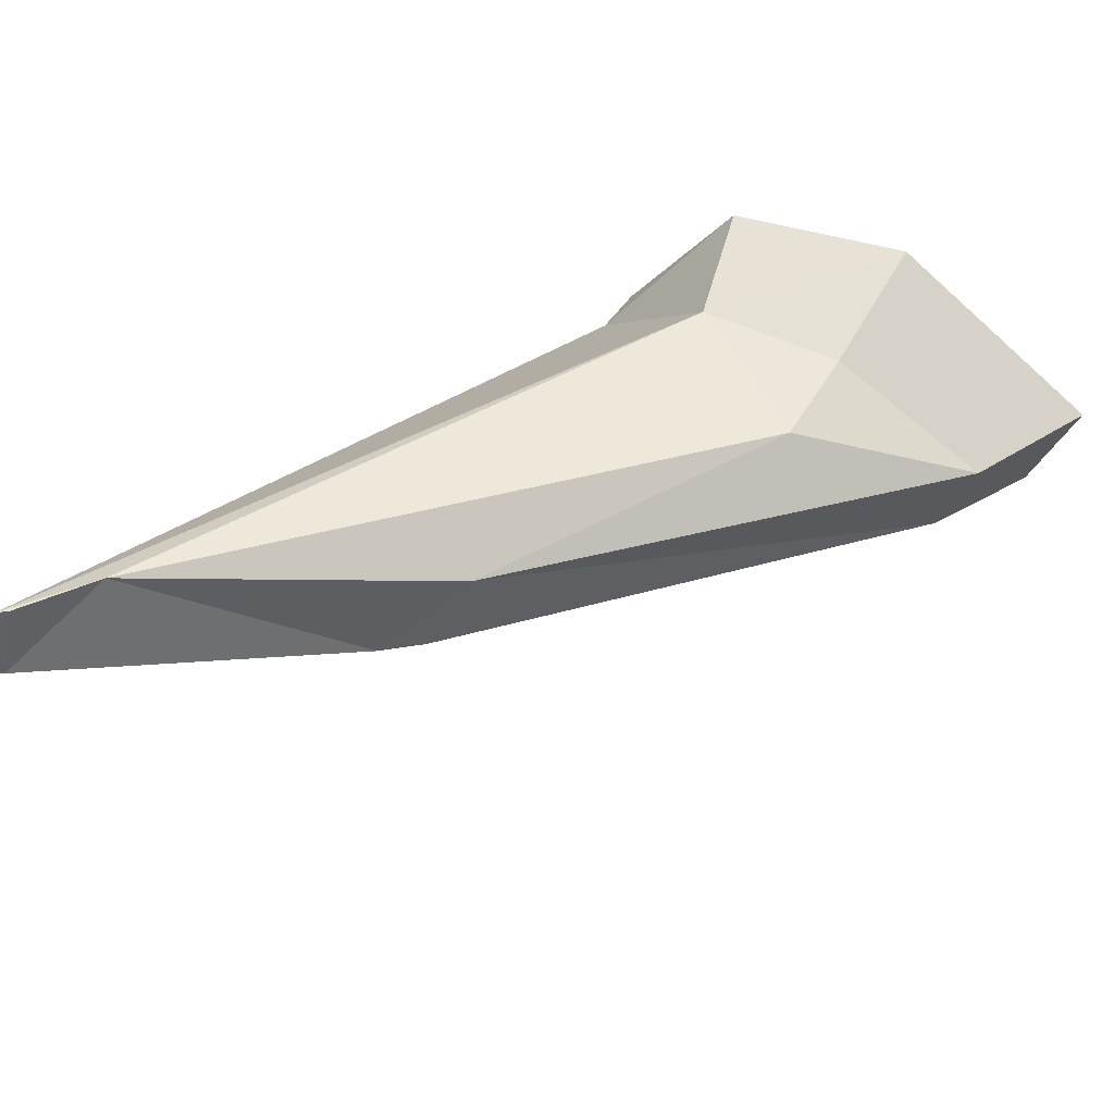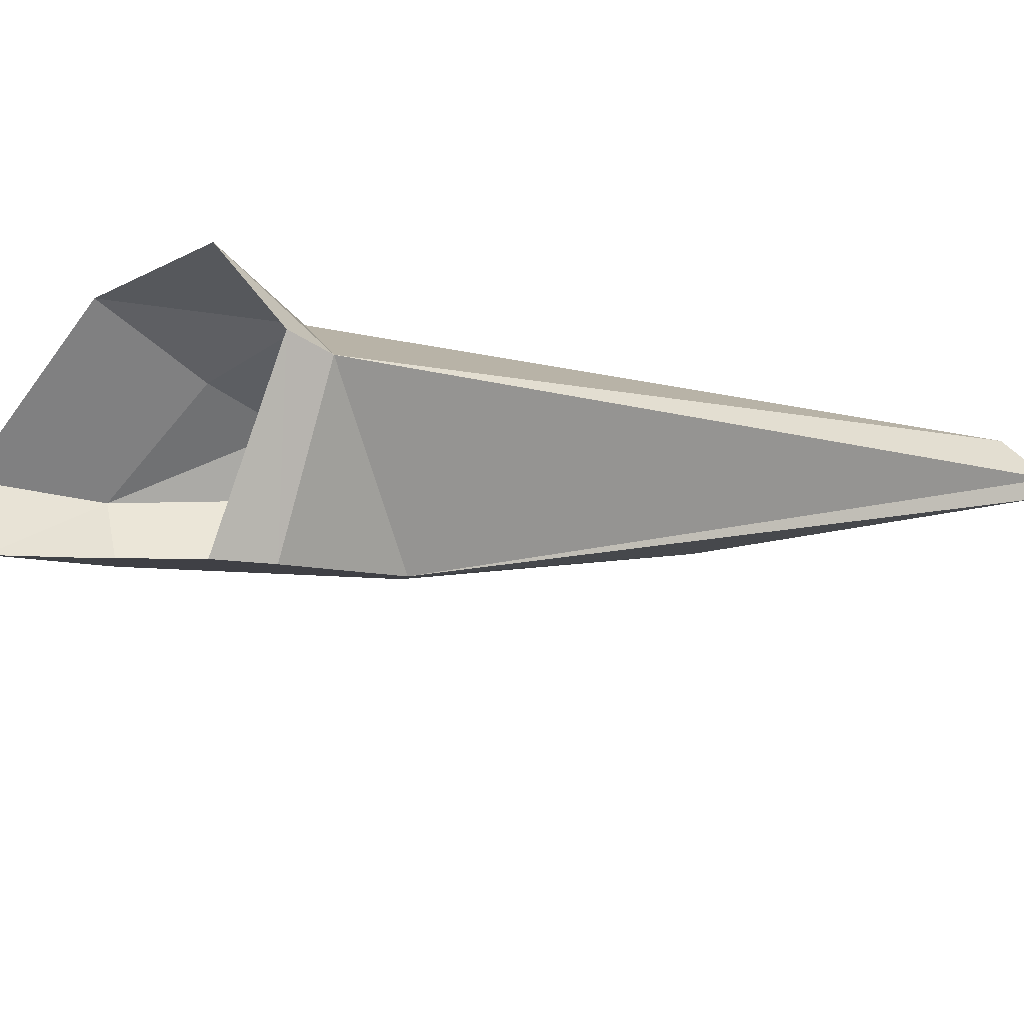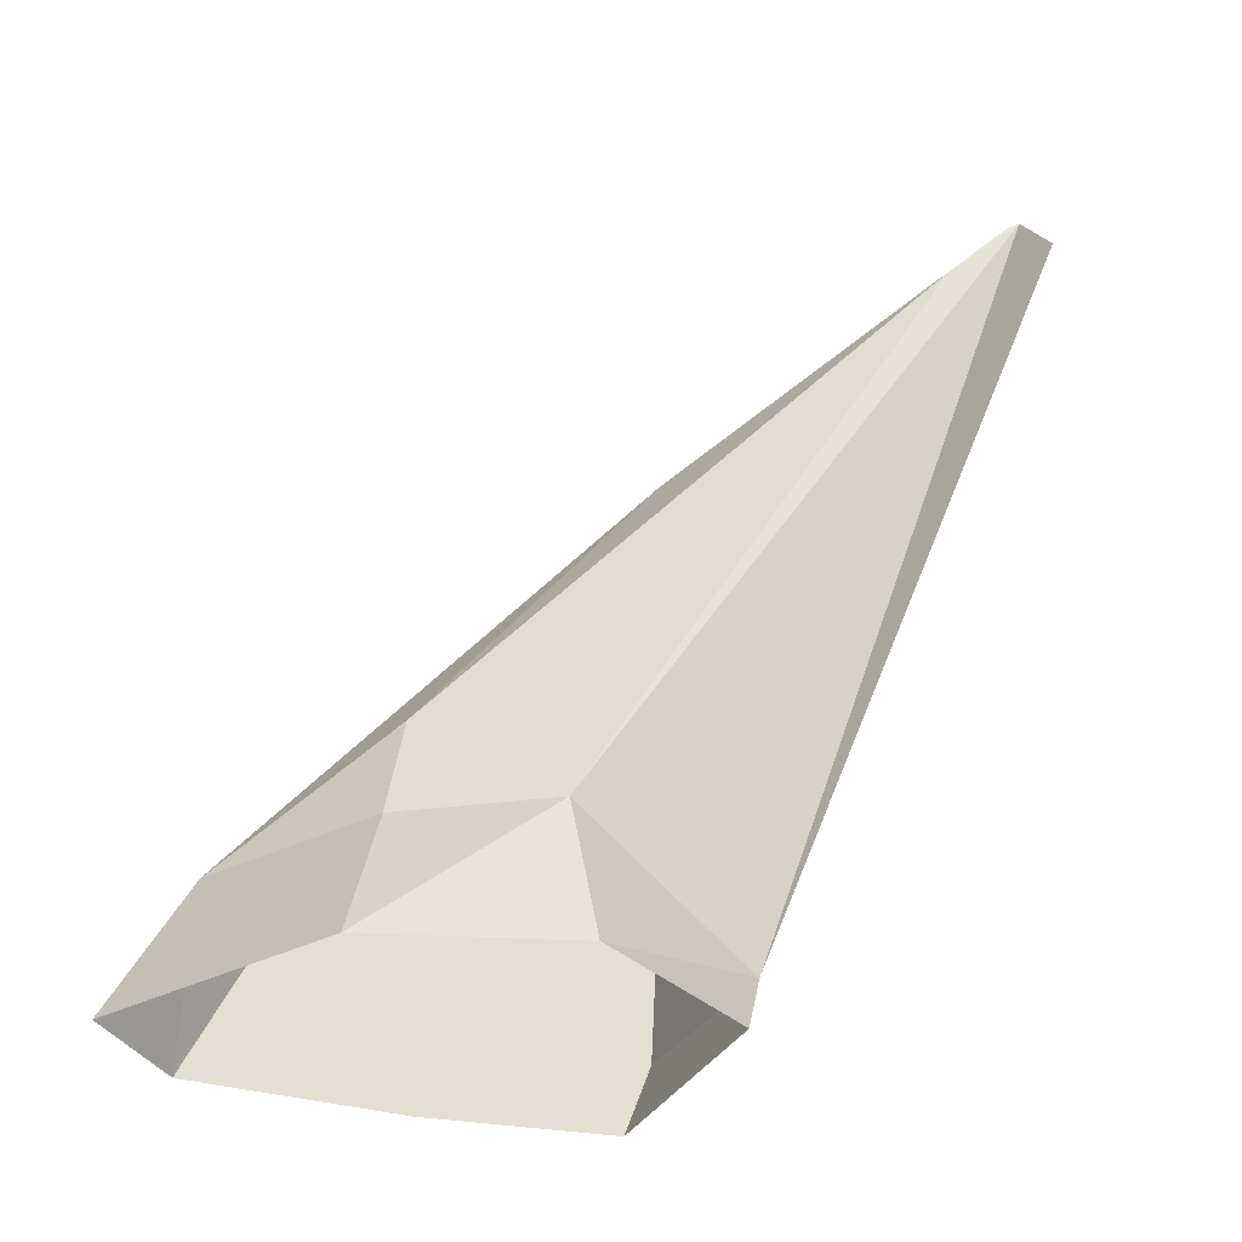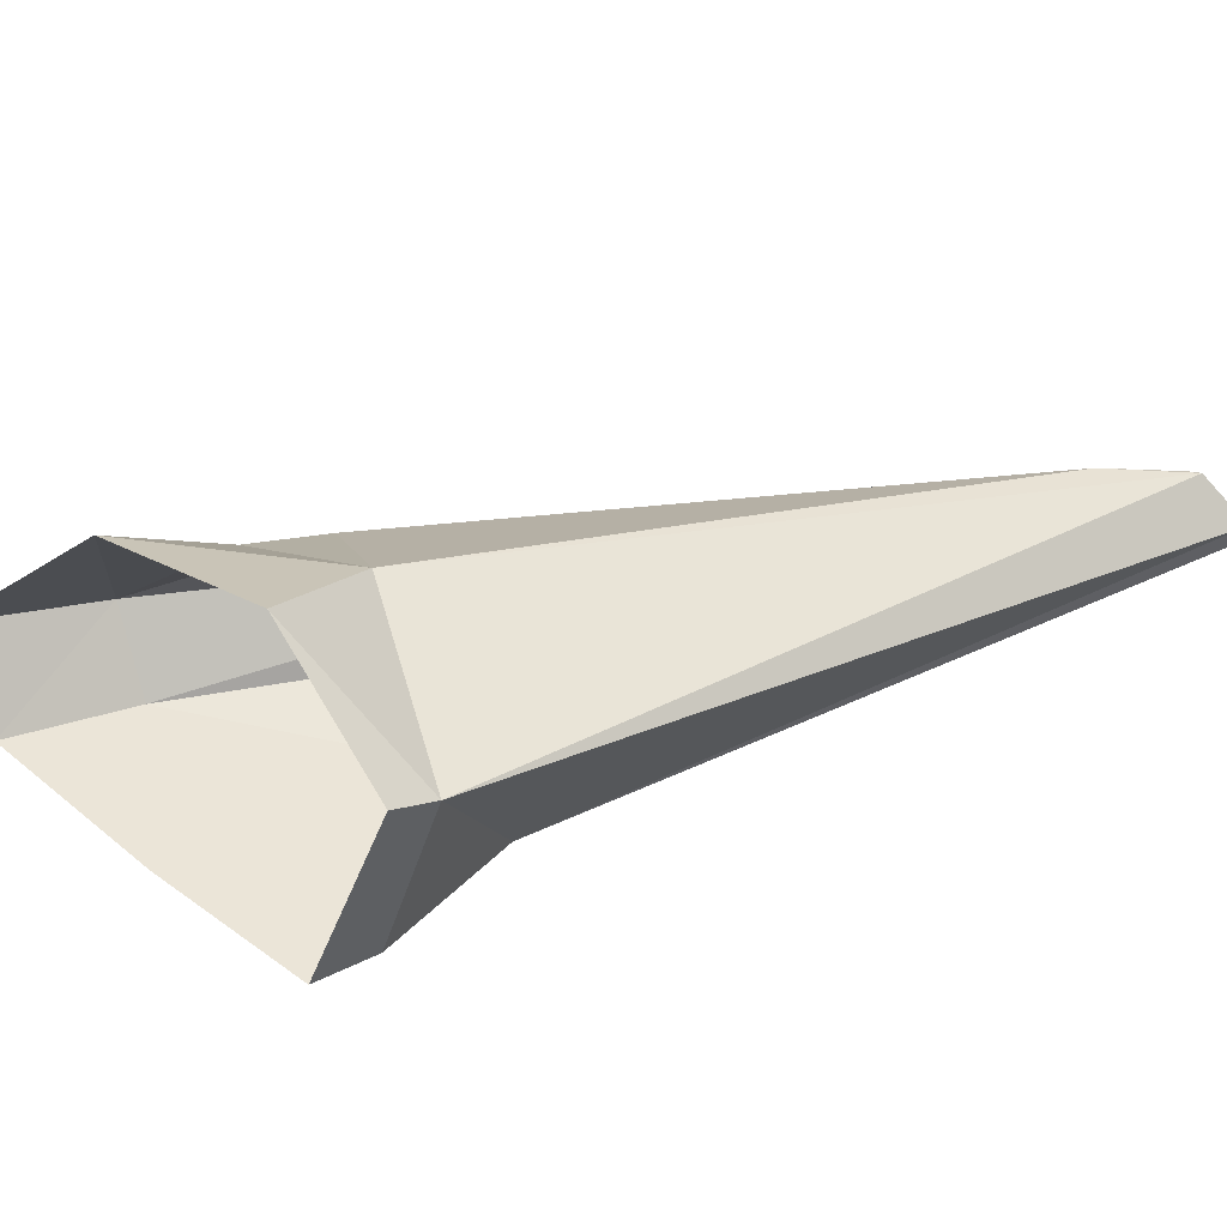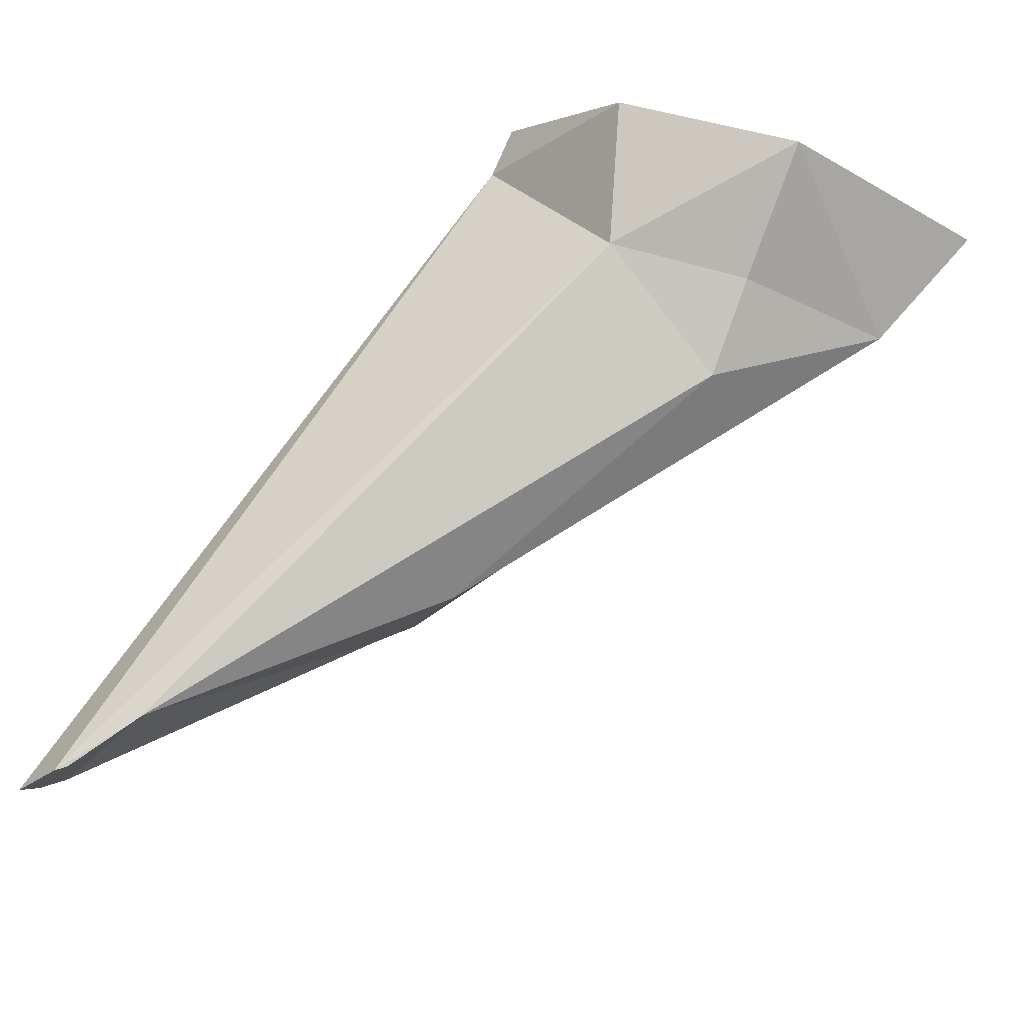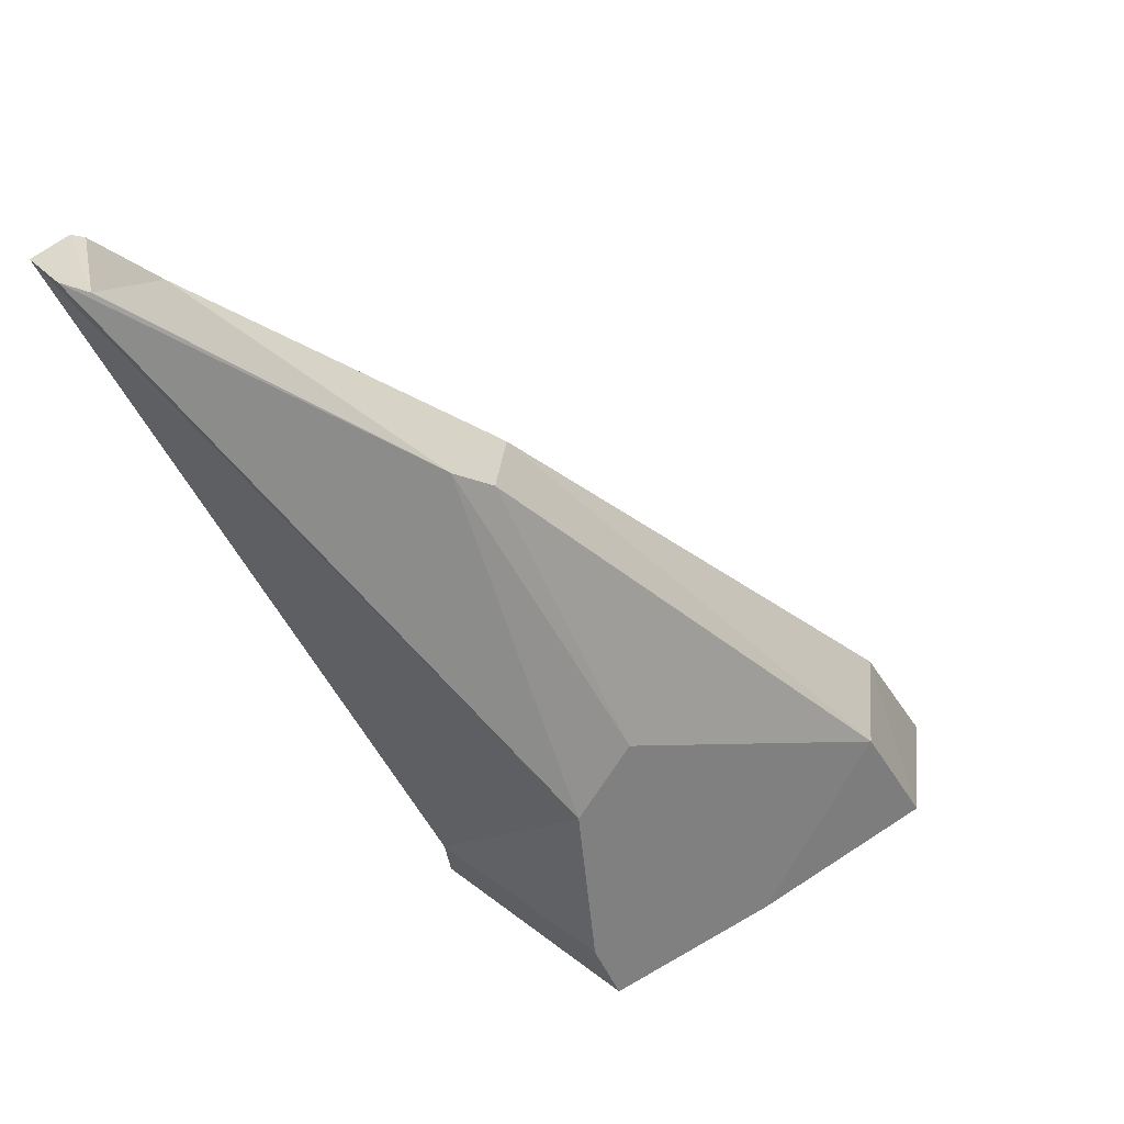
<metadata>
{"format":"obj","ext":"obj","renderer":"f3d","projection":"perspective","resolution":1024,"background":"white","views":[{"elev":39.6,"azim":-154.4,"up":"+Z"},{"elev":-22.1,"azim":43.3,"up":"+Z"},{"elev":53.7,"azim":0.9,"up":"+Z"},{"elev":26.4,"azim":37.9,"up":"+Z"},{"elev":75.1,"azim":-165.6,"up":"+Z"},{"elev":44.6,"azim":158.5,"up":"+Y"}]}
</metadata>
<code>
g Rock_Sharp_m_11
v 0.2885 -0 0.01434
v 0.06837 -0 0.2709
v 0.01755 0.2742 0.2182
v -0.6896 -0 0.01302
v 0.3059 0.09623 -0.006779
v 0.1026 0.002582 -0.3652
v -0.5955 -0 -0.1747
v 0.1456 0.1238 -0.3527
v 0.1551 0.4313 -0.2947
v 0.7845 1.541 0.148
v 0.8607 1.585 0.05396
v 0.8333 1.568 0.01072
v 0.7893 1.54 0.006088
v 0.7619 1.527 0.1501
v -0.2416 0.4625 0.1358
v -0.5581 0.2535 8.7e-05
v 0.6498 1.402 0.1689
v 0.1489 1.01 0.04573
v -0.481 0.2313 -0.1657
v 0.0429 0.5218 -0.2472
v 0.2941 1.11 -0.09672
v 0.2209 1.057 -0.09471
v -0.2956 -0 0.2845
v -0.2623 0.2641 0.1811
v -0.2288 -0.00887 -0.2797
f 20 22 21
f 8 25 19
f 11 5 9
f 11 13 10
f 3 10 17
f 15 18 16
f 21 17 13
f 9 20 21
f 20 19 22
f 8 9 5
f 12 11 9
f 1 5 2
f 3 2 5
f 14 10 13
f 11 12 13
f 14 17 10
f 15 3 17
f 15 17 18
f 7 16 19
f 15 16 24
f 14 13 17
f 21 22 18
f 18 17 21
f 21 13 12
f 12 9 21
f 3 23 2
f 19 20 9
f 9 8 19
f 19 18 22
f 5 10 3
f 8 1 6
f 23 16 4
f 3 15 24
f 25 7 19
f 8 6 25
f 7 4 16
f 3 24 23
f 19 16 18
f 5 11 10
f 8 5 1
f 23 24 16

</code>
